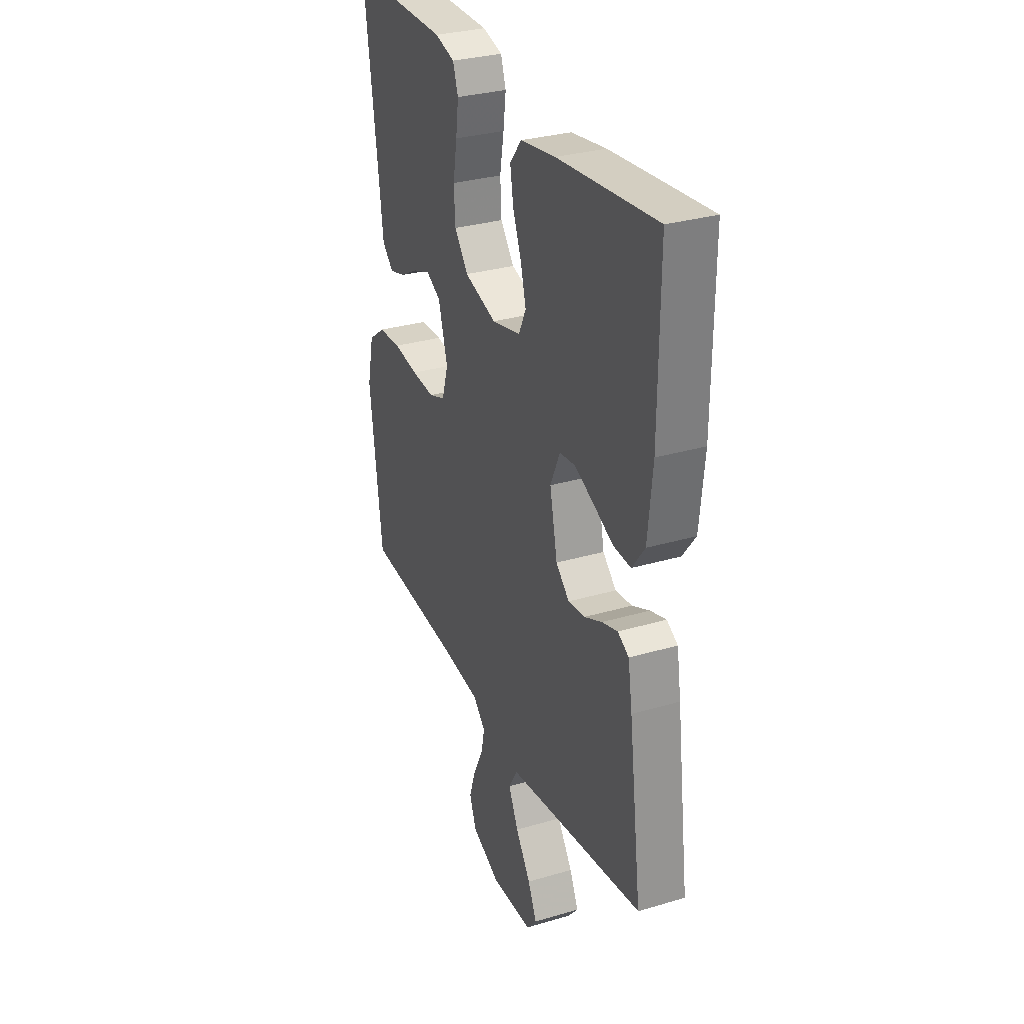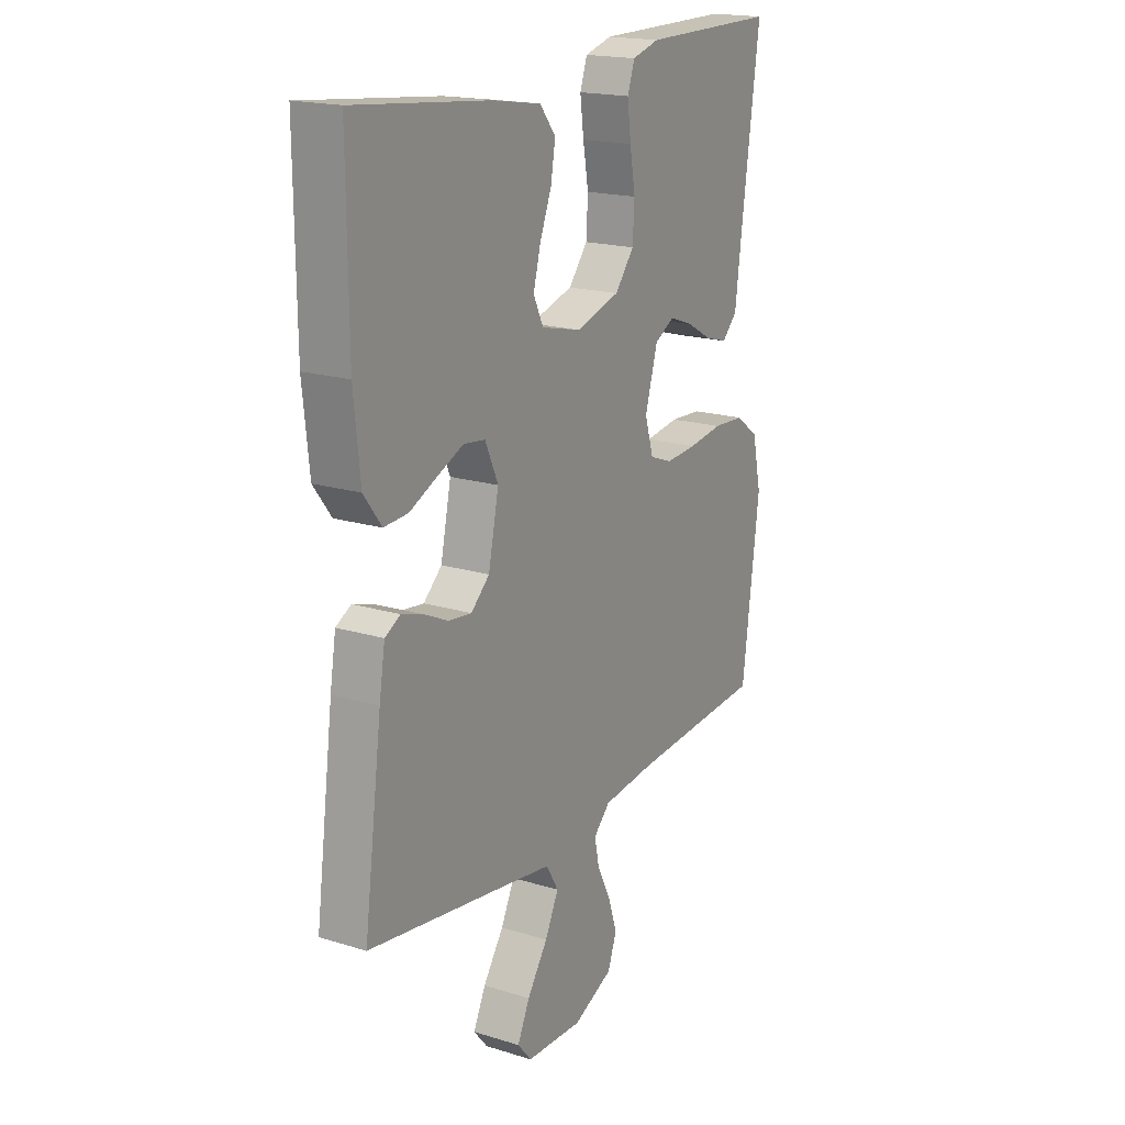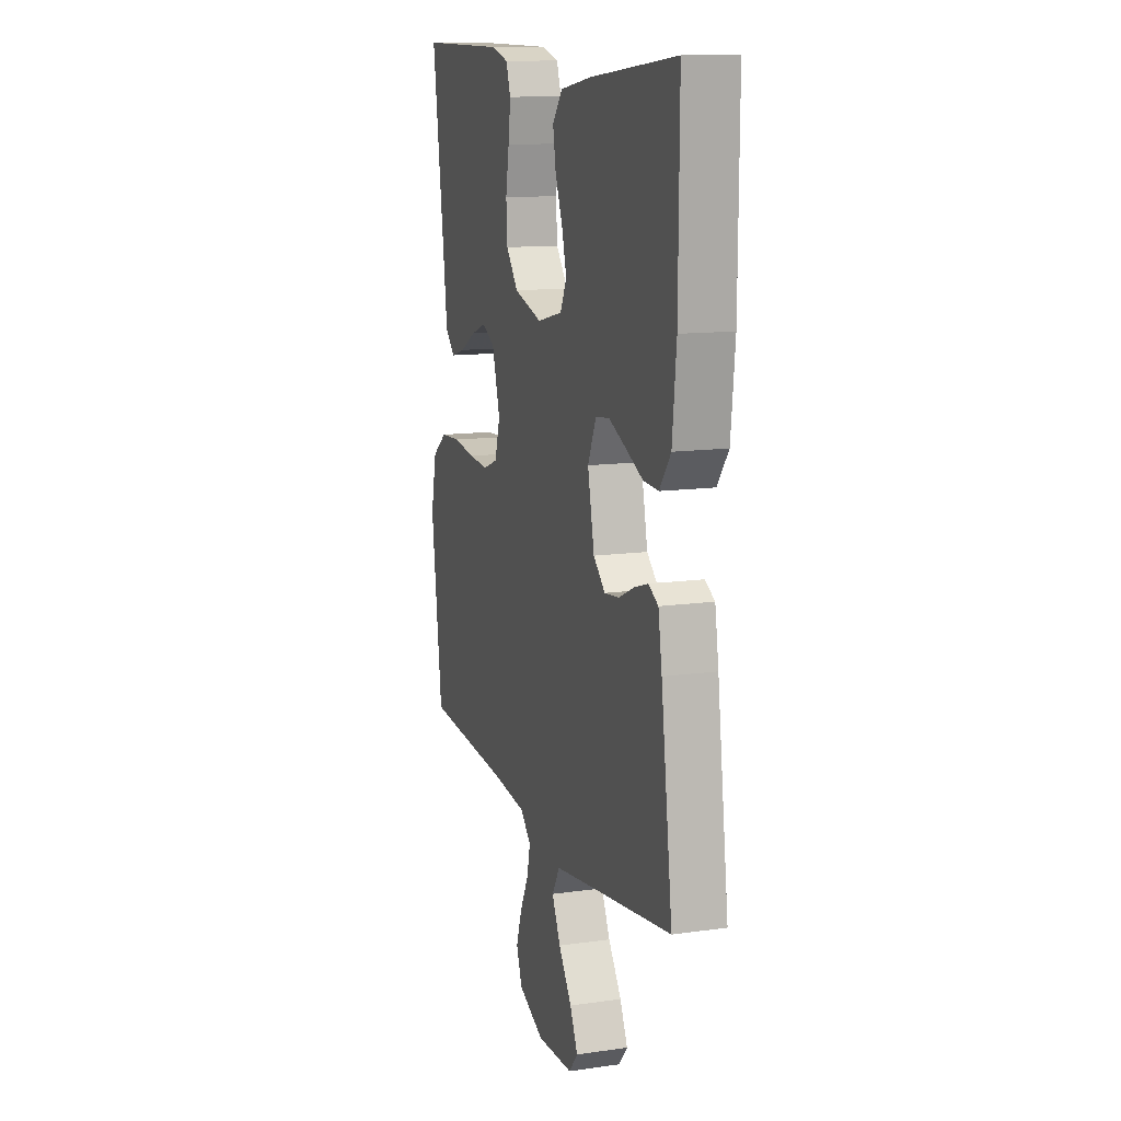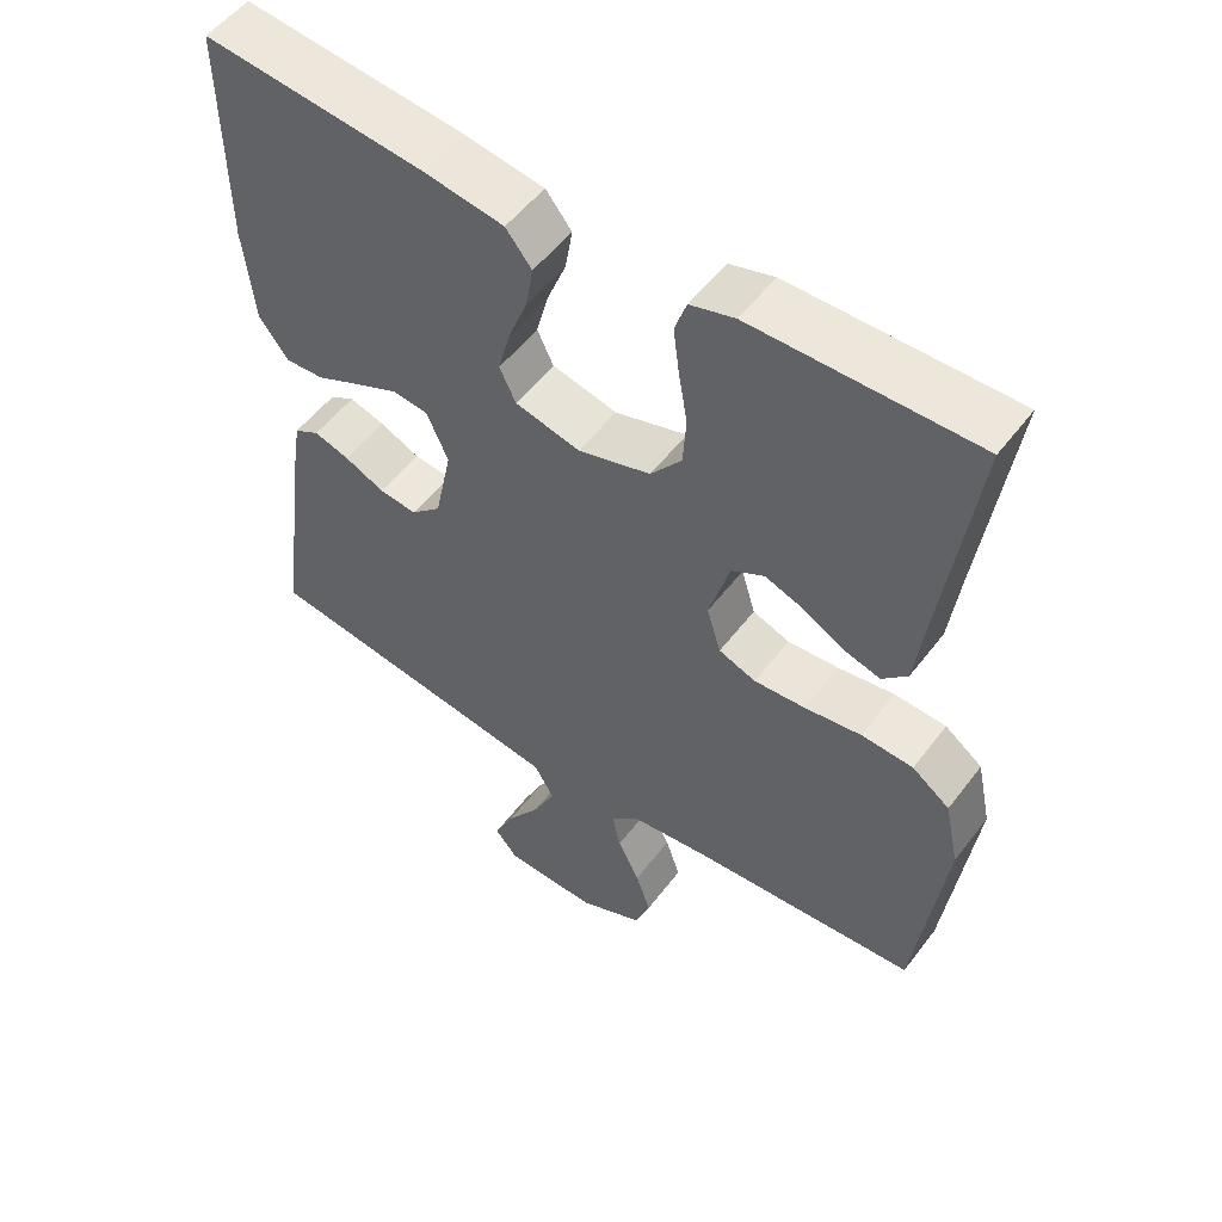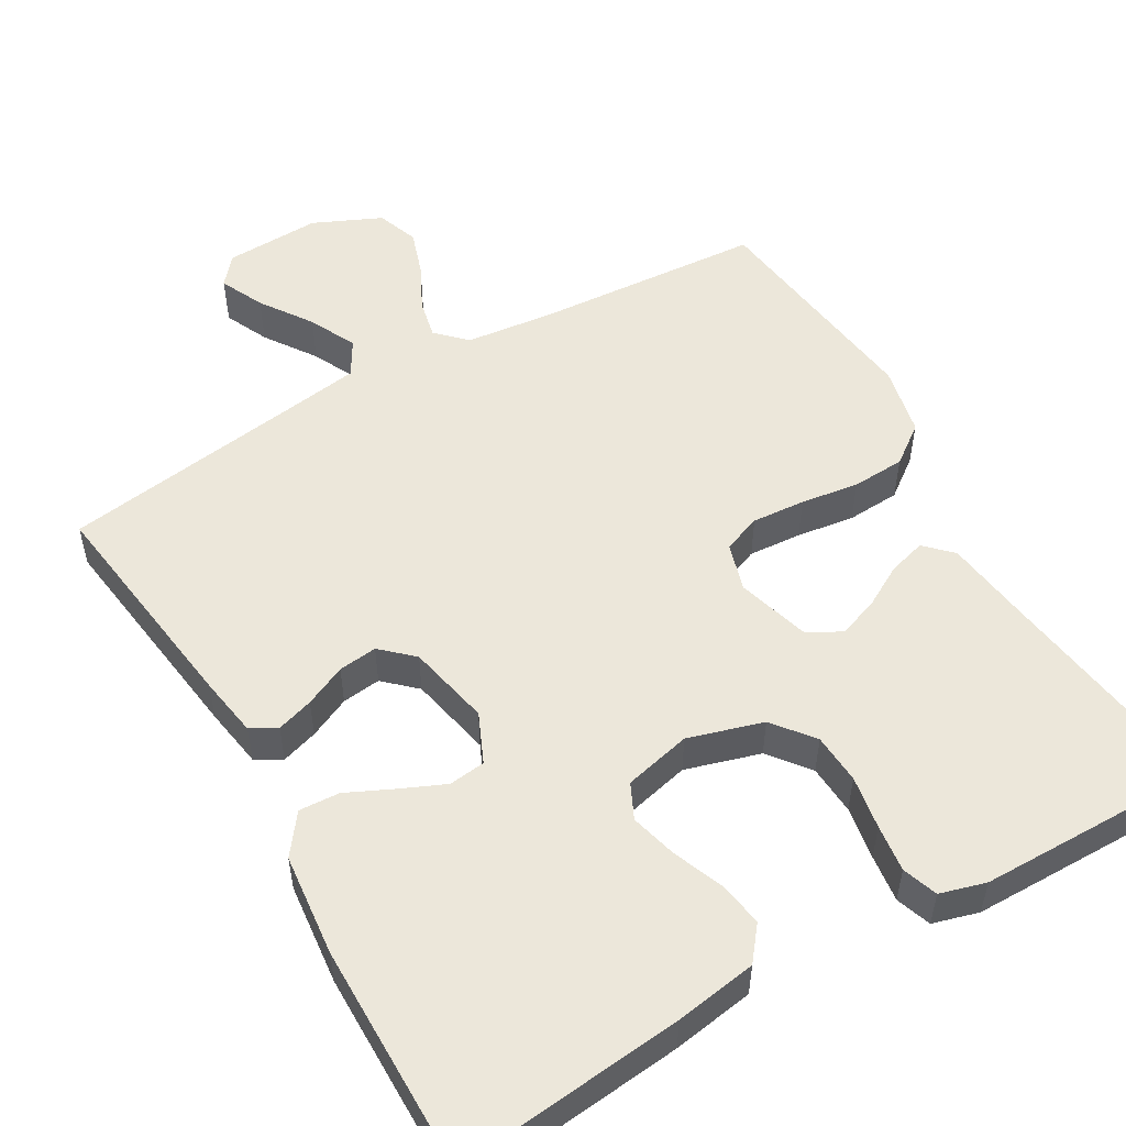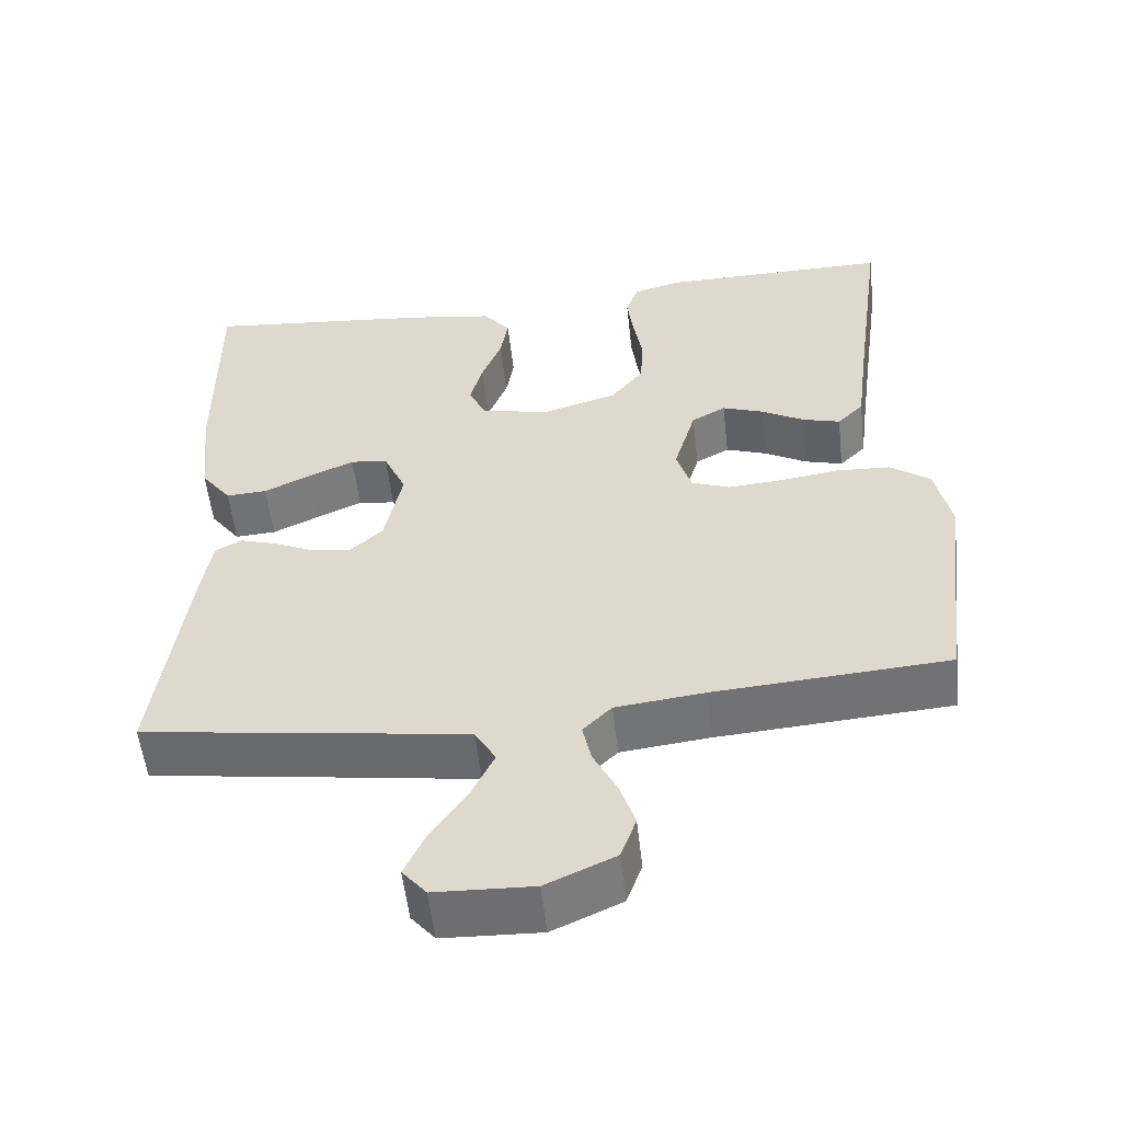
<metadata>
{"format":"obj","ext":"obj","renderer":"f3d","projection":"perspective","resolution":1024,"background":"white","views":[{"elev":30.9,"azim":-112.9,"up":"+Z"},{"elev":18.6,"azim":-59.5,"up":"+Z"},{"elev":12.7,"azim":-108.2,"up":"+Z"},{"elev":53.3,"azim":36.3,"up":"+Z"},{"elev":53.0,"azim":-30.0,"up":"+Y"},{"elev":-54.9,"azim":6.4,"up":"+Z"}]}
</metadata>
<code>
v -0.5 0.07 0.5
v -0.2 0.07 0.469
v -0.093 0.07 0.452
v -0.058 0.07 0.408
v -0.068 0.07 0.349
v -0.094 0.07 0.283
v -0.11 0.07 0.222
v -0.088 0.07 0.176
v 0 0.07 0.155
v 0.098 0.07 0.184
v 0.14 0.07 0.237
v 0.144 0.07 0.303
v 0.132 0.07 0.373
v 0.124 0.07 0.435
v 0.14 0.07 0.481
v 0.2 0.07 0.498
v 0.5 0.07 0.5
v 0.459 0.07 0.2
v 0.445 0.07 0.09
v 0.411 0.07 0.056
v 0.362 0.07 0.07
v 0.307 0.07 0.101
v 0.254 0.07 0.12
v 0.21 0.07 0.096
v 0.182 0.07 0
v 0.201 0.07 -0.063
v 0.251 0.07 -0.082
v 0.321 0.07 -0.077
v 0.397 0.07 -0.066
v 0.467 0.07 -0.07
v 0.518 0.07 -0.108
v 0.538 0.07 -0.2
v 0.5 0.07 -0.5
v 0.2 0.07 -0.521
v 0.085 0.07 -0.534
v 0.048 0.07 -0.571
v 0.059 0.07 -0.622
v 0.089 0.07 -0.682
v 0.109 0.07 -0.742
v 0.089 0.07 -0.797
v 0 0.07 -0.837
v -0.126 0.07 -0.832
v -0.157 0.07 -0.795
v -0.13 0.07 -0.737
v -0.084 0.07 -0.67
v -0.054 0.07 -0.608
v -0.081 0.07 -0.562
v -0.2 0.07 -0.544
v -0.5 0.07 -0.5
v -0.46 0.07 -0.2
v -0.447 0.07 -0.12
v -0.413 0.07 -0.101
v -0.365 0.07 -0.116
v -0.311 0.07 -0.141
v -0.26 0.07 -0.147
v -0.219 0.07 -0.109
v -0.196 0.07 0
v -0.225 0.07 0.065
v -0.273 0.07 0.071
v -0.332 0.07 0.045
v -0.392 0.07 0.017
v -0.445 0.07 0.014
v -0.484 0.07 0.066
v -0.498 0.07 0.2
v -0.5 0 0.5
v -0.2 0 0.469
v -0.093 0 0.452
v -0.058 0 0.408
v -0.068 0 0.349
v -0.094 0 0.283
v -0.11 0 0.222
v -0.088 0 0.176
v 0 0 0.155
v 0.098 0 0.184
v 0.14 0 0.237
v 0.144 0 0.303
v 0.132 0 0.373
v 0.124 0 0.435
v 0.14 0 0.481
v 0.2 0 0.498
v 0.5 0 0.5
v 0.459 0 0.2
v 0.445 0 0.09
v 0.411 0 0.056
v 0.362 0 0.07
v 0.307 0 0.101
v 0.254 0 0.12
v 0.21 0 0.096
v 0.182 0 0
v 0.201 0 -0.063
v 0.251 0 -0.082
v 0.321 0 -0.077
v 0.397 0 -0.066
v 0.467 0 -0.07
v 0.518 0 -0.108
v 0.538 0 -0.2
v 0.5 0 -0.5
v 0.2 0 -0.521
v 0.085 0 -0.534
v 0.048 0 -0.571
v 0.059 0 -0.622
v 0.089 0 -0.682
v 0.109 0 -0.742
v 0.089 0 -0.797
v 0 0 -0.837
v -0.126 0 -0.832
v -0.157 0 -0.795
v -0.13 0 -0.737
v -0.084 0 -0.67
v -0.054 0 -0.608
v -0.081 0 -0.562
v -0.2 0 -0.544
v -0.5 0 -0.5
v -0.46 0 -0.2
v -0.447 0 -0.12
v -0.413 0 -0.101
v -0.365 0 -0.116
v -0.311 0 -0.141
v -0.26 0 -0.147
v -0.219 0 -0.109
v -0.196 0 0
v -0.225 0 0.065
v -0.273 0 0.071
v -0.332 0 0.045
v -0.392 0 0.017
v -0.445 0 0.014
v -0.484 0 0.066
v -0.498 0 0.2
f 4 5 6
f 3 4 6
f 2 3 6
f 1 2 6
f 64 1 6
f 63 64 6
f 62 63 6
f 61 62 6
f 60 61 6
f 59 60 6 7
f 58 59 7 8
f 57 58 8 9
f 56 57 9 10
f 55 56 10
f 52 53 54
f 51 52 54
f 50 51 54
f 49 50 54
f 48 49 54
f 47 48 54 55
f 46 47 55 10
f 43 44 45
f 42 43 45
f 41 42 45
f 40 41 45
f 39 40 45
f 38 39 45
f 37 38 45
f 36 37 45 46
f 46 10 11
f 36 46 11
f 35 36 11
f 32 33 34
f 31 32 34
f 30 31 34
f 29 30 34
f 28 29 34
f 27 28 34 35
f 26 27 35
f 25 26 35
f 20 21 22
f 19 20 22
f 18 19 22
f 18 22 23
f 17 18 23
f 16 17 23
f 15 16 23
f 14 15 23
f 13 14 23
f 12 13 23
f 11 12 23 24
f 25 35 11
f 11 24 25
f 70 69 68
f 70 68 67
f 70 67 66
f 70 66 65
f 70 65 128
f 70 128 127
f 70 127 126
f 70 126 125
f 70 125 124
f 71 70 124 123
f 72 71 123 122
f 73 72 122 121
f 74 73 121 120
f 74 120 119
f 118 117 116
f 118 116 115
f 118 115 114
f 118 114 113
f 118 113 112
f 119 118 112 111
f 74 119 111 110
f 109 108 107
f 109 107 106
f 109 106 105
f 109 105 104
f 109 104 103
f 109 103 102
f 109 102 101
f 110 109 101 100
f 75 74 110
f 75 110 100
f 75 100 99
f 98 97 96
f 98 96 95
f 98 95 94
f 98 94 93
f 98 93 92
f 99 98 92 91
f 99 91 90
f 99 90 89
f 86 85 84
f 86 84 83
f 86 83 82
f 87 86 82
f 87 82 81
f 87 81 80
f 87 80 79
f 87 79 78
f 87 78 77
f 87 77 76
f 88 87 76 75
f 75 99 89
f 89 88 75
f 1 65 66 2
f 2 66 67 3
f 3 67 68 4
f 4 68 69 5
f 5 69 70 6
f 6 70 71 7
f 7 71 72 8
f 8 72 73 9
f 9 73 74 10
f 10 74 75 11
f 11 75 76 12
f 12 76 77 13
f 13 77 78 14
f 14 78 79 15
f 15 79 80 16
f 16 80 81 17
f 17 81 82 18
f 18 82 83 19
f 19 83 84 20
f 20 84 85 21
f 21 85 86 22
f 22 86 87 23
f 23 87 88 24
f 24 88 89 25
f 25 89 90 26
f 26 90 91 27
f 27 91 92 28
f 28 92 93 29
f 29 93 94 30
f 30 94 95 31
f 31 95 96 32
f 32 96 97 33
f 33 97 98 34
f 34 98 99 35
f 35 99 100 36
f 36 100 101 37
f 37 101 102 38
f 38 102 103 39
f 39 103 104 40
f 40 104 105 41
f 41 105 106 42
f 42 106 107 43
f 43 107 108 44
f 44 108 109 45
f 45 109 110 46
f 46 110 111 47
f 47 111 112 48
f 48 112 113 49
f 49 113 114 50
f 50 114 115 51
f 51 115 116 52
f 52 116 117 53
f 53 117 118 54
f 54 118 119 55
f 55 119 120 56
f 56 120 121 57
f 57 121 122 58
f 58 122 123 59
f 59 123 124 60
f 60 124 125 61
f 61 125 126 62
f 62 126 127 63
f 63 127 128 64
f 64 128 65 1

</code>
